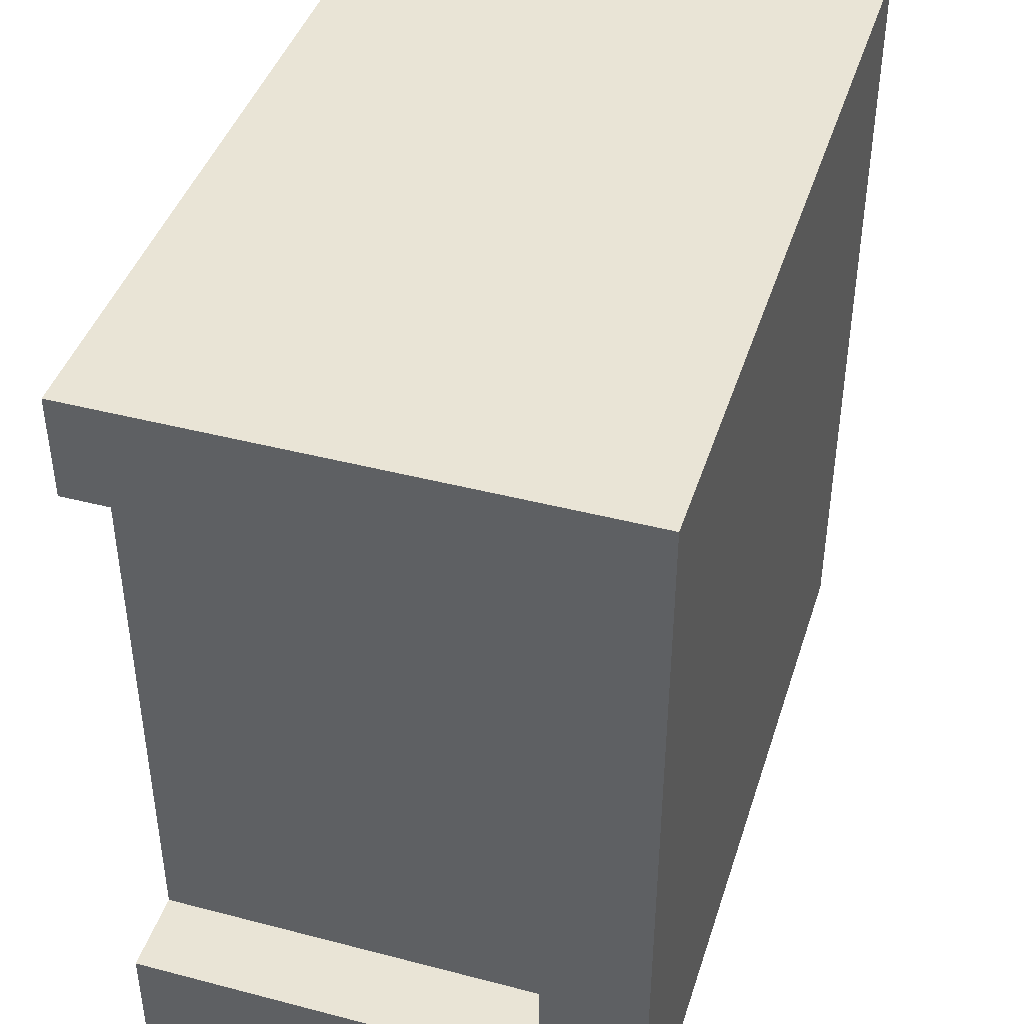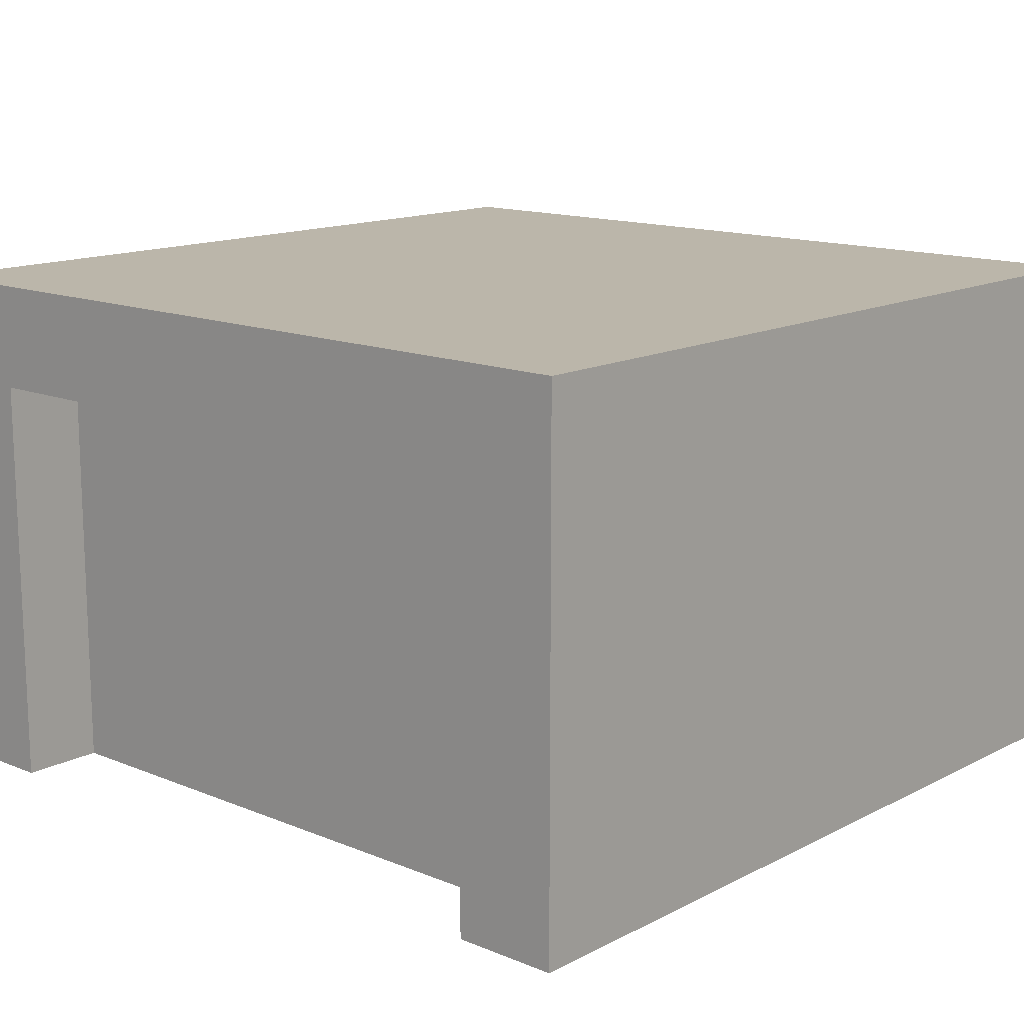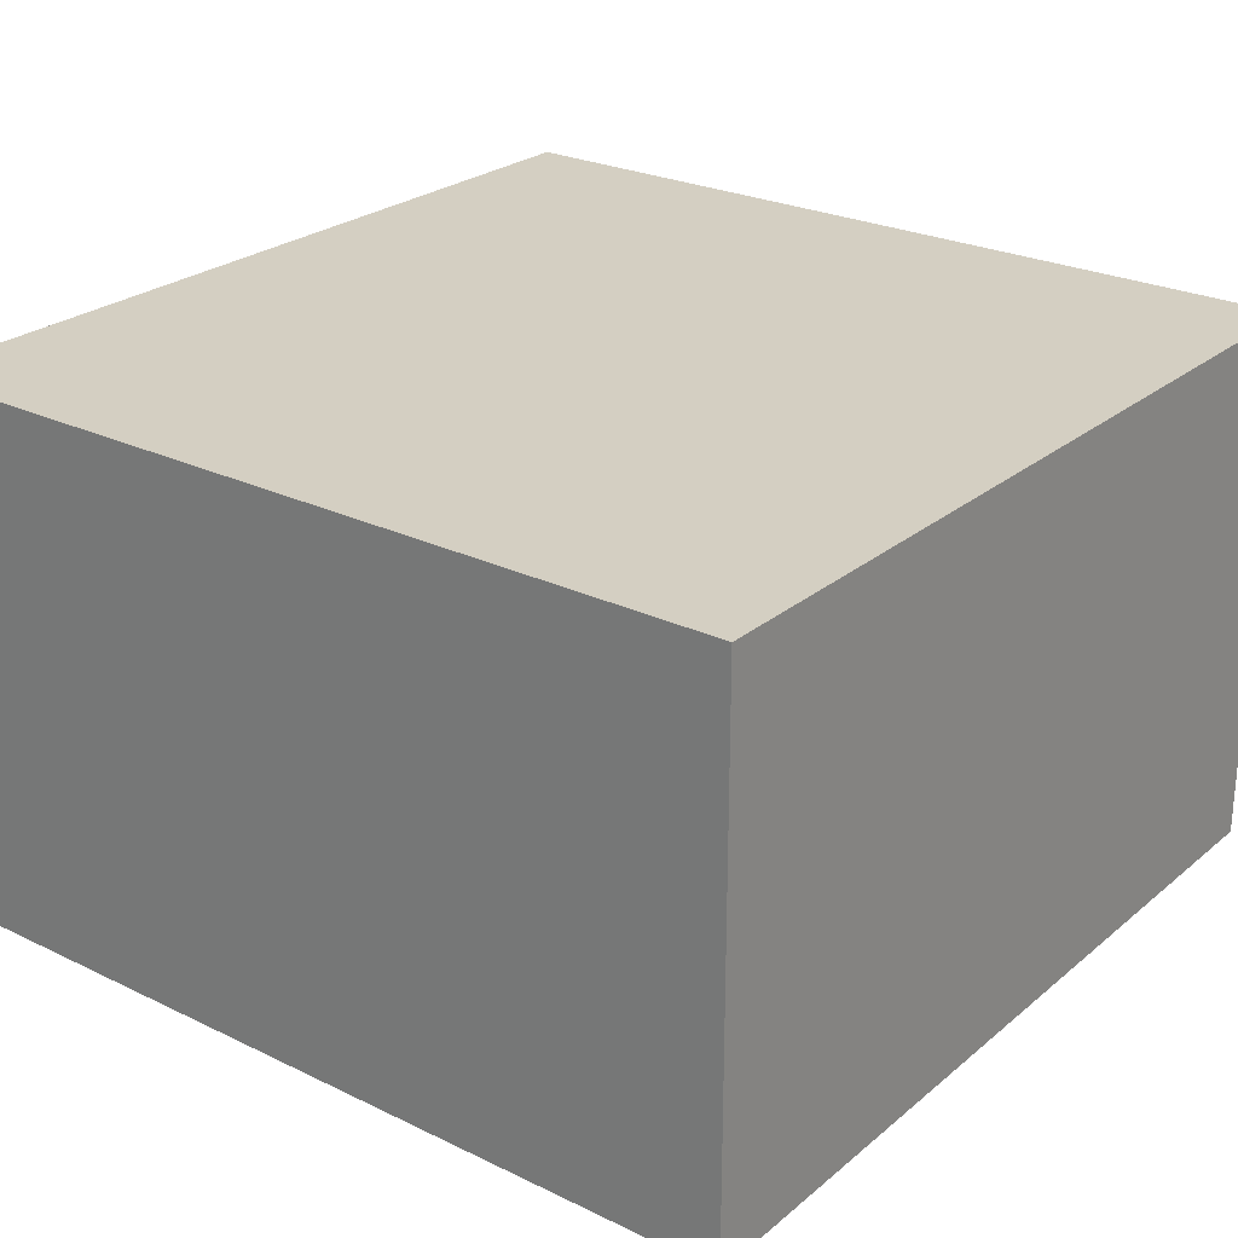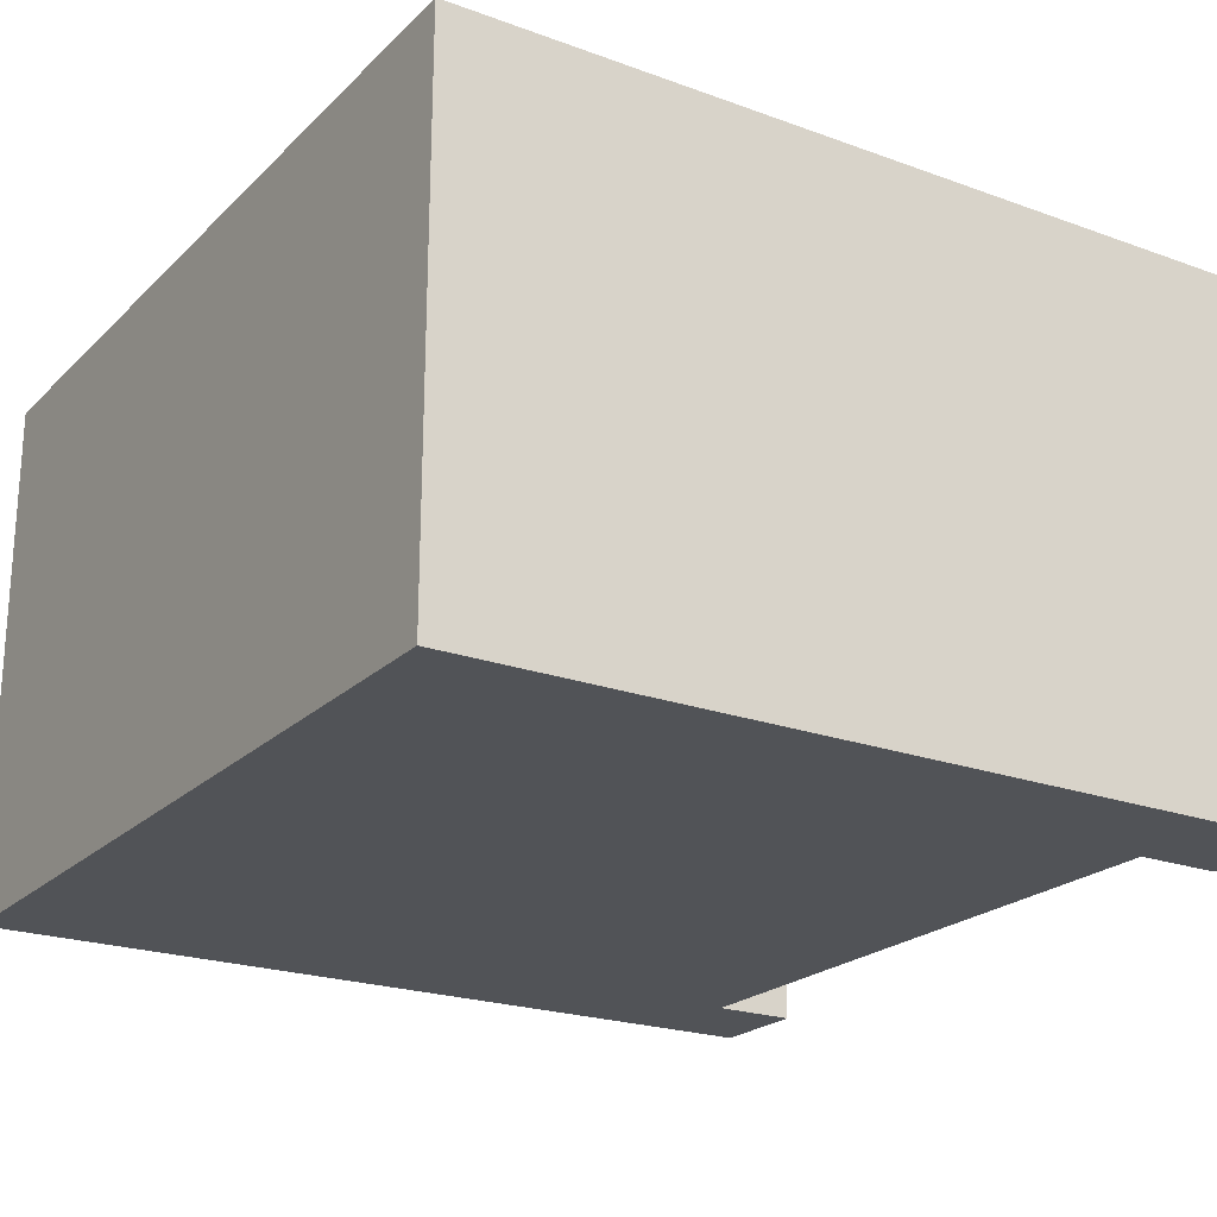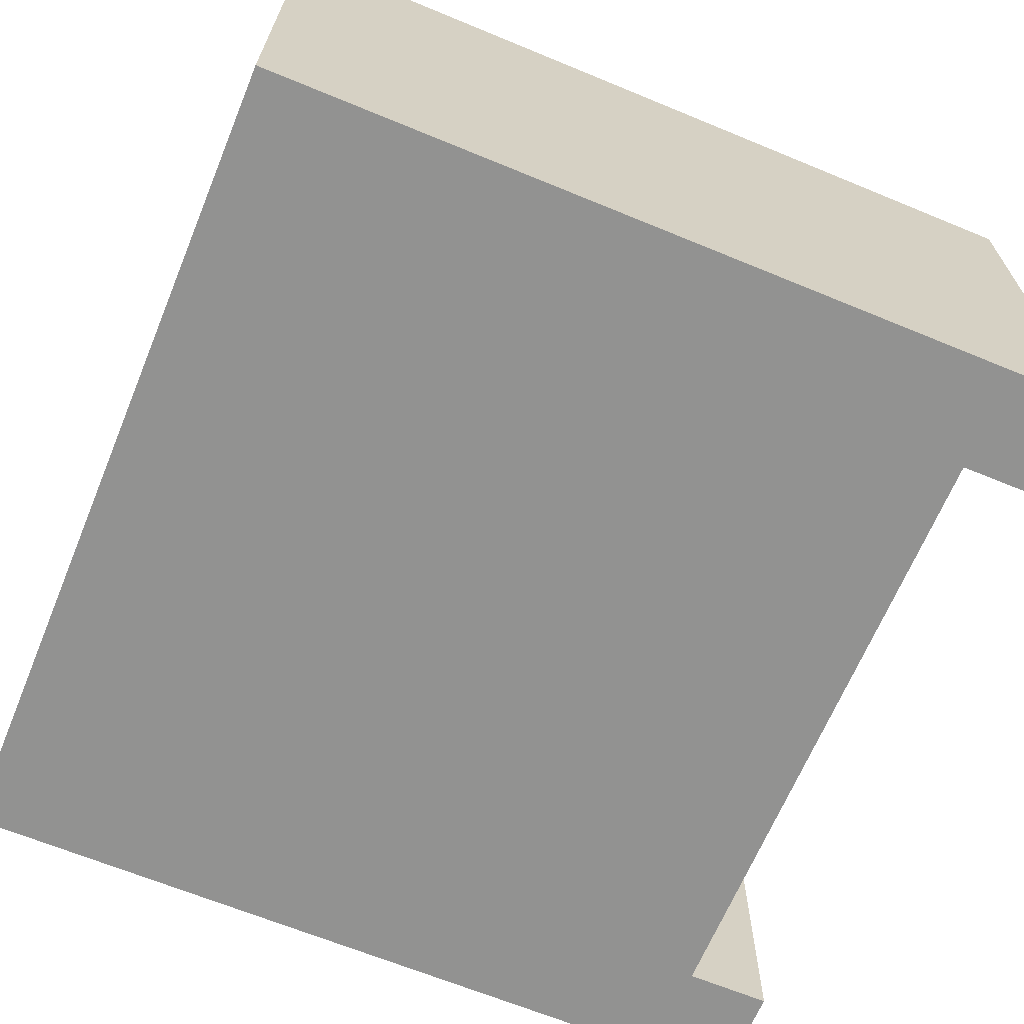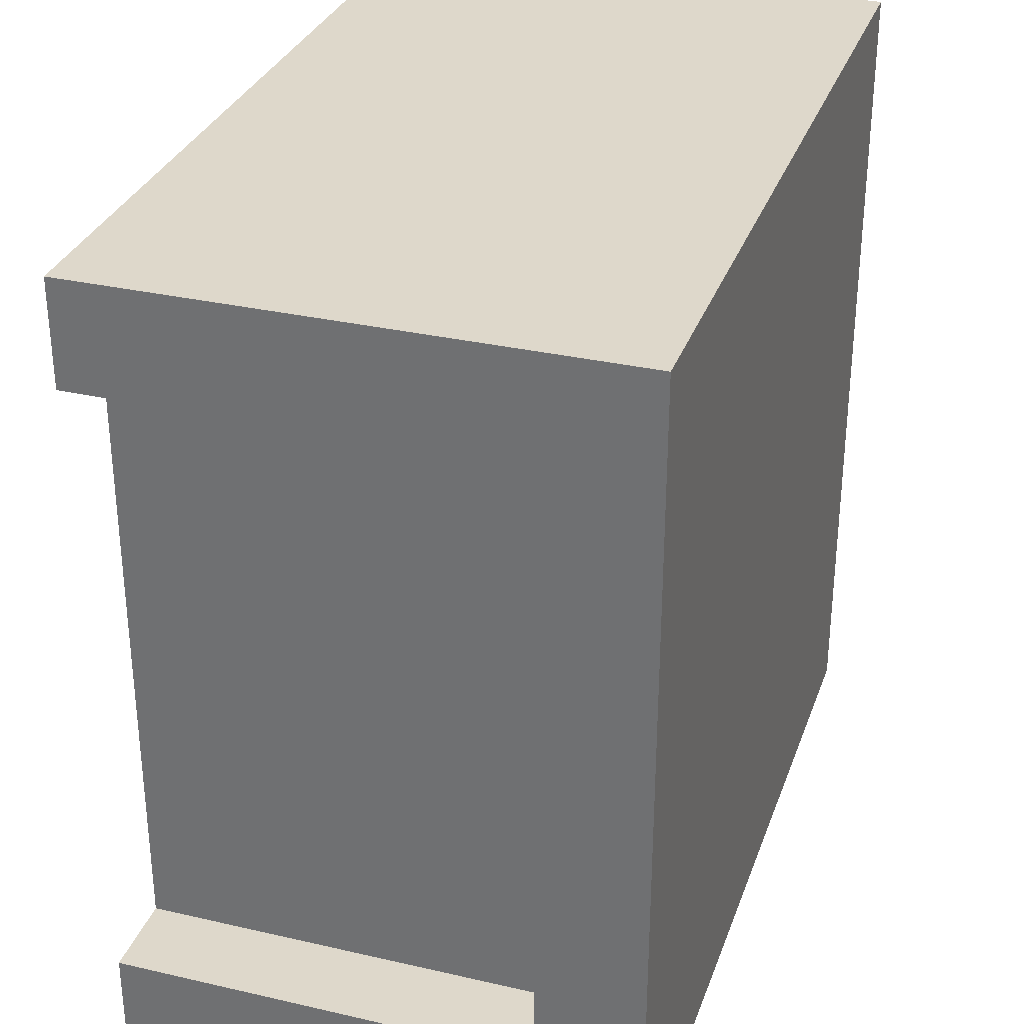
<metadata>
{"format":"obj","ext":"obj","renderer":"f3d","projection":"perspective","resolution":1024,"background":"white","views":[{"elev":42.6,"azim":107.3,"up":"+Z"},{"elev":14.1,"azim":131.9,"up":"+Y"},{"elev":25.4,"azim":-142.3,"up":"+Y"},{"elev":-22.1,"azim":-32.3,"up":"+Y"},{"elev":-66.2,"azim":-22.5,"up":"+Y"},{"elev":31.6,"azim":108.0,"up":"+Z"}]}
</metadata>
<code>
g building_045
v 0 0 0.125
v -0.1 0 0.125
v 0 0.5 0.125
v -0.1 0.5 0.125
v -0.1 0 0.875
v 0 0 0.875
v -0.1 0.5 0.875
v 0 0.5 0.875
v 0 0 1
v -1 0 1
v 0 0.625 1
v -1 0.625 1
v -1 0 0
v 0 0 0
v 0 0.625 0
v -1 0.625 0
f 3 2 1
f 2 3 4
f 7 6 5
f 6 7 8
f 11 10 9
f 10 11 12
f 10 6 9
f 6 10 5
f 5 10 2
f 13 2 10
f 14 2 13
f 2 14 1
f 16 11 15
f 11 16 12
f 7 3 8
f 3 7 4
f 16 14 13
f 14 16 15
f 15 3 14
f 3 15 11
f 3 11 8
f 8 11 6
f 6 11 9
f 1 14 3
f 10 16 13
f 16 10 12
f 7 2 4
f 2 7 5

</code>
